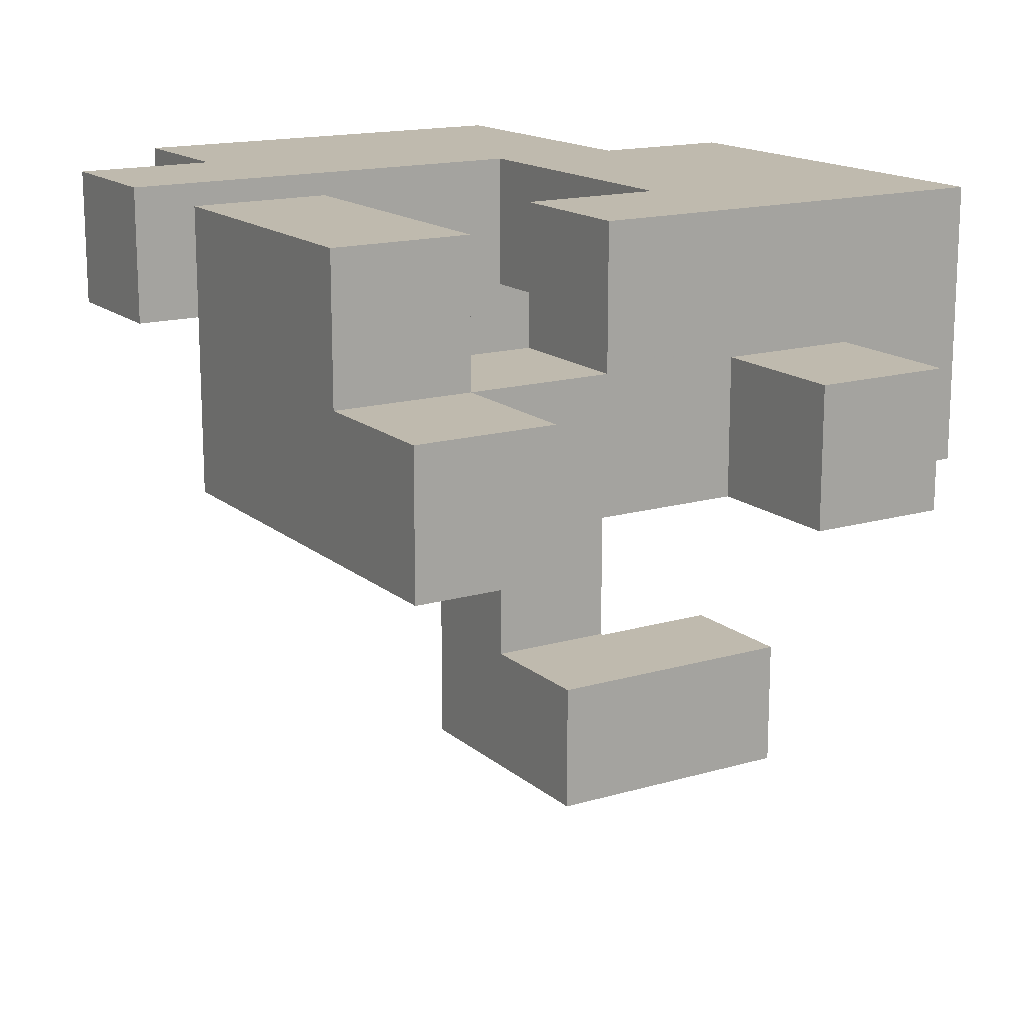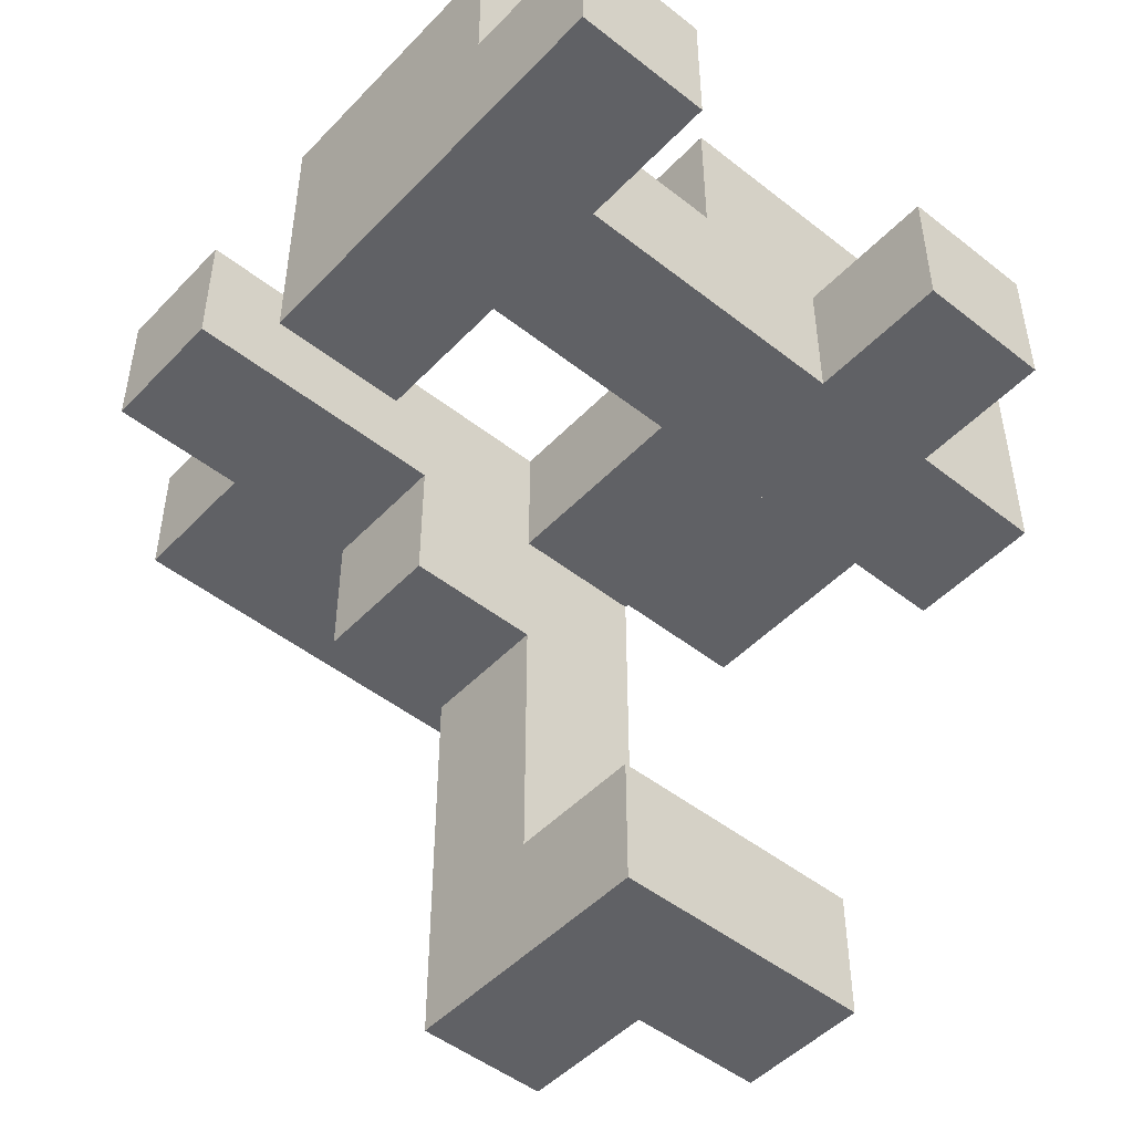
<metadata>
{"format":"obj","ext":"obj","renderer":"f3d","projection":"perspective","resolution":1024,"background":"white","views":[{"elev":15.8,"azim":-121.4,"up":"+Z"},{"elev":-48.7,"azim":-131.2,"up":"+Z"}]}
</metadata>
<code>
v 0.005 -0.6617 -0.6617
v 0.005 -0.6617 -0.3383
v 0.005 -0.3383 -0.3383
v 0.005 -0.3383 -0.6617
v 0.005 -0.3333 -0.3383
v 0.005 -0.3333 -0.6617
v 0.3283 -0.6617 -0.6617
v 0.3283 -0.3383 -0.6617
v 0.3283 -0.3383 -0.3383
v 0.3283 -0.6617 -0.3383
v 0.3283 -0.3333 -0.6617
v 0.3283 -0.3333 -0.3383
v 0.005 -0.3283 -0.3383
v 0.005 -0.3283 -0.6617
v 0.005 -0.005 -0.3383
v 0.005 -0.005 -0.6617
v 0.3283 -0.3283 -0.6617
v 0.3283 -0.3283 -0.3383
v 0.3333 -0.3283 -0.6617
v 0.3333 -0.3283 -0.3383
v 0.3283 -0.005 -0.3383
v 0.3283 -0.005 -0.6617
v 0.3333 -0.005 -0.3383
v 0.3333 -0.005 -0.6617
v 0.3383 -0.3283 -0.3383
v 0.3383 -0.3283 -0.3333
v 0.3383 -0.005 -0.3333
v 0.3383 -0.005 -0.3383
v 0.6617 -0.3283 -0.6617
v 0.6617 -0.005 -0.6617
v 0.6617 -0.005 -0.3383
v 0.6617 -0.3283 -0.3383
v 0.6617 -0.005 -0.3333
v 0.6617 -0.3283 -0.3333
v 0.3383 -0.3283 -0.6617
v 0.3383 -0.005 -0.6617
v 0.3383 -0.3283 -0.3283
v 0.3383 -0.005 -0.3283
v 0.3383 -0.3283 -0.005
v 0.3383 -0.005 -0.005
v 0.3383 -0.3283 -0
v 0.3383 -0.005 -0
v 0.6617 -0.005 -0.3283
v 0.6617 -0.3283 -0.3283
v 0.6617 -0.005 -0.005
v 0.6617 -0.3283 -0.005
v 0.6617 -0.005 -0
v 0.6617 -0.3283 -0
v 0.3383 -0.3283 0.005
v 0.3383 -0.005 0.005
v 0.3383 -0.3283 0.3283
v 0.3383 -0.005 0.3283
v 0.3383 -0.3283 0.3333
v 0.3383 -0.005 0.3333
v 0.6617 -0.005 0.005
v 0.6617 -0.3283 0.005
v 0.6617 -0.005 0.3283
v 0.6617 -0.3283 0.3283
v 0.6617 -0.005 0.3333
v 0.6617 -0.3283 0.3333
v -0.6617 -0.6617 0.3383
v -0.6617 -0.6617 0.6617
v -0.6617 -0.3383 0.6617
v -0.6617 -0.3383 0.3383
v -0.6617 -0.3333 0.6617
v -0.6617 -0.3333 0.3383
v -0.6617 -0.6617 0.6667
v -0.6617 -0.3383 0.6667
v -0.6617 -0.3333 0.6667
v -0.3383 -0.6617 0.3383
v -0.3383 -0.3383 0.3383
v -0.3383 -0.3383 0.6617
v -0.3383 -0.6617 0.6617
v -0.3383 -0.3333 0.3383
v -0.3383 -0.3333 0.6617
v -0.3383 -0.3383 0.6667
v -0.3383 -0.6617 0.6667
v -0.3383 -0.3333 0.6667
v -0.995 -0.3283 0.3383
v -0.995 -0.3283 0.6617
v -0.995 -0.005 0.6617
v -0.995 -0.005 0.3383
v -0.6717 -0.3283 0.3383
v -0.6717 -0.3283 0.6617
v -0.6667 -0.3283 0.3383
v -0.6667 -0.3283 0.6617
v -0.6717 -0.005 0.6617
v -0.6717 -0.005 0.3383
v -0.6667 -0.005 0.6617
v -0.6667 -0.005 0.3383
v -0.6617 -0.3283 0.6617
v -0.6617 -0.3283 0.3383
v -0.6617 -0.005 0.3383
v -0.6617 -0.005 0.6617
v -0.6617 -0 0.6617
v -0.6617 -0 0.3383
v -0.6617 -0.3283 0.6667
v -0.6617 -0.005 0.6667
v -0.6617 -0 0.6667
v -0.3383 -0.3283 0.3383
v -0.3383 -0.3283 0.6617
v -0.3383 -0.005 0.3383
v -0.3383 -0.005 0.6617
v -0.3383 -0 0.3383
v -0.3383 -0 0.6617
v -0.3383 -0.3283 0.6667
v -0.3383 -0.005 0.6667
v -0.3383 -0 0.6667
v 0.3383 -0.3283 0.3383
v 0.3383 -0.005 0.3383
v 0.3383 -0.3283 0.6617
v 0.3383 -0.005 0.6617
v 0.3383 -0 0.6617
v 0.3383 -0 0.3383
v 0.3383 -0.3283 0.6667
v 0.3383 -0.005 0.6667
v 0.3383 -0 0.6667
v 0.6617 -0.005 0.3383
v 0.6617 -0.3283 0.3383
v 0.6617 -0.005 0.6617
v 0.6617 -0.3283 0.6617
v 0.6617 -0 0.3383
v 0.6617 -0 0.6617
v 0.6617 -0.005 0.6667
v 0.6617 -0.3283 0.6667
v 0.6617 -0 0.6667
v -0.6617 0.005 0.6617
v -0.6617 0.005 0.3383
v -0.6617 0.3283 0.6617
v -0.6617 0.3283 0.3383
v -0.6617 0.3333 0.6617
v -0.6617 0.3333 0.3383
v -0.6617 0.005 0.6667
v -0.6617 0.3283 0.6667
v -0.3383 0.005 0.3383
v -0.3383 0.005 0.6617
v -0.3383 0.3283 0.3383
v -0.3383 0.3283 0.6617
v -0.3383 0.3333 0.3383
v -0.3383 0.3333 0.6617
v -0.3383 0.005 0.6667
v -0.3383 0.3283 0.6667
v 0.3383 0.005 0.6617
v 0.3383 0.005 0.3383
v 0.3383 0.3283 0.6617
v 0.3383 0.3283 0.3383
v 0.3383 0.005 0.6667
v 0.3383 0.3283 0.6667
v 0.6617 0.005 0.3383
v 0.6617 0.005 0.6617
v 0.6617 0.3283 0.3383
v 0.6617 0.3283 0.6617
v 0.6617 0.005 0.6667
v 0.6617 0.3283 0.6667
v -0.6617 0.3383 0.6617
v -0.6617 0.3383 0.3383
v -0.6617 0.6617 0.6617
v -0.6617 0.6617 0.3383
v -0.6617 0.6667 0.6617
v -0.6617 0.6667 0.3383
v -0.3383 0.3383 0.3383
v -0.3383 0.3383 0.6617
v -0.3383 0.6617 0.3383
v -0.3383 0.6617 0.6617
v -0.3383 0.6667 0.3383
v -0.3383 0.6667 0.6617
v -0.995 0.6717 0.3383
v -0.995 0.6717 0.6617
v -0.995 0.995 0.6617
v -0.995 0.995 0.3383
v -0.6717 0.6717 0.3383
v -0.6717 0.6717 0.6617
v -0.6667 0.6717 0.3383
v -0.6667 0.6717 0.6617
v -0.6717 0.995 0.6617
v -0.6717 0.995 0.3383
v -0.6667 0.995 0.6617
v -0.6667 0.995 0.3383
v -0.6617 0.6717 0.6617
v -0.6617 0.6717 0.3383
v -0.6617 0.6717 0.6667
v -0.6617 0.995 0.6667
v -0.6617 0.995 0.6617
v -0.3383 0.6717 0.3383
v -0.3383 0.6717 0.6617
v -0.3383 0.6717 0.6667
v -0.3333 0.6717 0.3383
v -0.3333 0.6717 0.6617
v -0.3333 0.6717 0.6667
v -0.6617 0.995 0.3383
v -0.3383 0.995 0.6617
v -0.3383 0.995 0.3383
v -0.3383 0.995 0.6667
v -0.3333 0.995 0.6617
v -0.3333 0.995 0.3383
v -0.3333 0.995 0.6667
v -0.005 0.6717 0.3383
v -0.005 0.995 0.3383
v -0.005 0.995 0.6617
v -0.005 0.6717 0.6617
v -0.005 0.995 0.6667
v -0.005 0.6717 0.6667
v -0.3283 0.6717 0.3383
v -0.3283 0.6717 0.6617
v -0.3283 0.6717 0.6667
v -0.3283 0.995 0.6617
v -0.3283 0.995 0.3383
v -0.3283 0.995 0.6667
v -0.6617 -0.6617 0.6717
v -0.6617 -0.3383 0.6717
v -0.6617 -0.3333 0.6717
v -0.6617 -0.6617 0.995
v -0.6617 -0.3383 0.995
v -0.6617 -0.3333 0.995
v -0.3383 -0.3383 0.6717
v -0.3383 -0.6617 0.6717
v -0.3383 -0.3333 0.6717
v -0.3383 -0.6617 0.995
v -0.3333 -0.6617 0.6717
v -0.3333 -0.6617 0.995
v -0.3333 -0.3383 0.6717
v -0.3333 -0.3333 0.6717
v -0.3383 -0.3383 0.995
v -0.3333 -0.3383 0.995
v -0.3383 -0.3333 0.995
v -0.3333 -0.3333 0.995
v -0.3283 -0.6617 0.6717
v -0.3283 -0.6617 0.995
v -0.005 -0.6617 0.6717
v -0.005 -0.6617 0.995
v -0 -0.6617 0.6717
v -0 -0.6617 0.995
v -0.3283 -0.3383 0.6717
v -0.005 -0.3383 0.6717
v -0 -0.3383 0.6717
v -0.3283 -0.3333 0.6717
v -0.005 -0.3333 0.6717
v -0 -0.3333 0.6717
v -0.3283 -0.3383 0.995
v -0.005 -0.3383 0.995
v -0 -0.3383 0.995
v -0.3283 -0.3333 0.995
v -0.005 -0.3333 0.995
v -0 -0.3333 0.995
v 0.3283 -0.6617 0.6717
v 0.3283 -0.3383 0.6717
v 0.3283 -0.3383 0.995
v 0.3283 -0.6617 0.995
v 0.3283 -0.3333 0.6717
v 0.3283 -0.3333 0.995
v 0.005 -0.6617 0.6717
v 0.005 -0.6617 0.995
v 0.005 -0.3383 0.6717
v 0.005 -0.3333 0.6717
v 0.005 -0.3383 0.995
v 0.005 -0.3333 0.995
v -0.6617 -0.3283 0.6717
v -0.6617 -0.005 0.6717
v -0.6617 -0 0.6717
v -0.6617 -0.3283 0.995
v -0.6617 -0.005 0.995
v -0.6617 -0 0.995
v -0.3383 -0.3283 0.6717
v -0.3383 -0.005 0.6717
v -0.3383 -0 0.6717
v -0.3383 -0 0.995
v -0.3383 -0.005 0.995
v -0.3333 -0.005 0.995
v -0.3333 -0.005 0.6717
v -0.3333 -0.3283 0.6717
v -0.3383 -0.3283 0.995
v -0.3333 -0.3283 0.995
v -0.3283 -0.005 0.995
v -0.3283 -0.005 0.6717
v -0.005 -0.005 0.995
v -0.005 -0.005 0.6717
v -0 -0.005 0.995
v -0 -0.005 0.6717
v -0.3283 -0.3283 0.6717
v -0.005 -0.3283 0.6717
v -0 -0.3283 0.6717
v -0.3283 -0.3283 0.995
v -0.005 -0.3283 0.995
v -0 -0.3283 0.995
v 0.3283 -0.3283 0.6717
v 0.3283 -0.3283 0.995
v 0.3333 -0.3283 0.6717
v 0.3333 -0.3283 0.995
v 0.005 -0.005 0.995
v 0.005 -0.005 0.6717
v 0.3283 -0.005 0.995
v 0.3283 -0.005 0.6717
v 0.3333 -0.005 0.995
v 0.3333 -0.005 0.6717
v 0.005 -0.3283 0.6717
v 0.005 -0.3283 0.995
v 0.3383 -0.3283 0.6717
v 0.3383 -0.005 0.6717
v 0.3383 -0 0.6717
v 0.3383 -0.005 0.995
v 0.3383 -0 0.995
v 0.6617 -0.005 0.6717
v 0.6617 -0.3283 0.6717
v 0.6617 -0 0.6717
v 0.3383 -0.3283 0.995
v 0.6617 -0.3283 0.995
v 0.6667 -0.3283 0.6717
v 0.6667 -0.3283 0.995
v 0.6667 -0.005 0.6717
v 0.6667 -0 0.6717
v 0.6617 -0.005 0.995
v 0.6667 -0.005 0.995
v 0.6617 -0 0.995
v 0.6667 -0 0.995
v 0.995 -0.3283 0.6717
v 0.995 -0.005 0.6717
v 0.995 -0.005 0.995
v 0.995 -0.3283 0.995
v 0.995 -0 0.6717
v 0.995 -0 0.995
v 0.6717 -0.3283 0.6717
v 0.6717 -0.3283 0.995
v 0.6717 -0.005 0.6717
v 0.6717 -0 0.6717
v 0.6717 -0.005 0.995
v 0.6717 -0 0.995
v -0.6617 0.005 0.6717
v -0.6617 0.3283 0.6717
v -0.6617 0.005 0.995
v -0.6617 0.3283 0.995
v -0.3383 0.005 0.6717
v -0.3383 0.3283 0.6717
v -0.3383 0.005 0.995
v -0.3383 0.3283 0.995
v 0.3383 0.005 0.6717
v 0.3383 0.3283 0.6717
v 0.3383 0.005 0.995
v 0.3383 0.3283 0.995
v 0.3383 0.3333 0.995
v 0.3383 0.3333 0.6717
v 0.6617 0.005 0.6717
v 0.6617 0.3283 0.6717
v 0.6667 0.005 0.6717
v 0.6667 0.3283 0.6717
v 0.6617 0.3333 0.6717
v 0.6667 0.3333 0.6717
v 0.6617 0.005 0.995
v 0.6667 0.005 0.995
v 0.6617 0.3283 0.995
v 0.6667 0.3283 0.995
v 0.6617 0.3333 0.995
v 0.6667 0.3333 0.995
v 0.995 0.005 0.6717
v 0.995 0.005 0.995
v 0.995 0.3283 0.6717
v 0.995 0.3283 0.995
v 0.995 0.3333 0.6717
v 0.995 0.3333 0.995
v 0.6717 0.005 0.6717
v 0.6717 0.3283 0.6717
v 0.6717 0.3333 0.6717
v 0.6717 0.005 0.995
v 0.6717 0.3283 0.995
v 0.6717 0.3333 0.995
v 0.3383 0.3383 0.995
v 0.3383 0.3383 0.6717
v 0.3383 0.6617 0.995
v 0.3383 0.6617 0.6717
v 0.3383 0.6667 0.995
v 0.3383 0.6667 0.6717
v 0.6617 0.6617 0.6717
v 0.6617 0.6667 0.6717
v 0.6617 0.6667 0.995
v 0.6617 0.6617 0.995
v 0.6667 0.6617 0.995
v 0.6667 0.6617 0.6717
v 0.6617 0.3383 0.6717
v 0.6667 0.3383 0.6717
v 0.6617 0.3383 0.995
v 0.6667 0.3383 0.995
v 0.995 0.3383 0.6717
v 0.995 0.3383 0.995
v 0.995 0.6617 0.6717
v 0.995 0.6617 0.995
v 0.6717 0.6617 0.995
v 0.6717 0.6617 0.6717
v 0.6717 0.3383 0.6717
v 0.6717 0.3383 0.995
v -0.6617 0.6717 0.6717
v -0.6617 0.995 0.6717
v -0.6617 0.6717 0.995
v -0.6617 0.995 0.995
v -0.3383 0.6717 0.6717
v -0.3383 0.6717 0.995
v -0.3333 0.6717 0.6717
v -0.3333 0.6717 0.995
v -0.3383 0.995 0.6717
v -0.3383 0.995 0.995
v -0.3333 0.995 0.6717
v -0.3333 0.995 0.995
v -0.005 0.995 0.6717
v -0.005 0.6717 0.6717
v -0.005 0.995 0.995
v -0.005 0.6717 0.995
v -0.3283 0.6717 0.6717
v -0.3283 0.6717 0.995
v -0.3283 0.995 0.6717
v -0.3283 0.995 0.995
v 0.3383 0.6717 0.995
v 0.3383 0.6717 0.6717
v 0.3383 0.995 0.995
v 0.3383 0.995 0.6717
v 0.6617 0.6717 0.6717
v 0.6617 0.6717 0.995
v 0.6617 0.995 0.6717
v 0.6617 0.995 0.995
f 1 2 3 4
f 4 3 5 6
f 7 8 9 10
f 8 11 12 9
f 1 7 10 2
f 1 4 8 7
f 4 6 11 8
f 2 10 9 3
f 3 9 12 5
f 6 5 13 14
f 14 13 15 16
f 11 17 18 12
f 17 19 20 18
f 16 15 21 22
f 22 21 23 24
f 6 14 17 11
f 14 16 22 17
f 17 22 24 19
f 5 12 18 13
f 13 18 21 15
f 18 20 23 21
f 25 26 27 28
f 29 30 31 32
f 32 31 33 34
f 19 35 25 20
f 35 29 32 25
f 25 32 34 26
f 24 23 28 36
f 36 28 31 30
f 28 27 33 31
f 19 24 36 35
f 35 36 30 29
f 20 25 28 23
f 26 37 38 27
f 37 39 40 38
f 39 41 42 40
f 34 33 43 44
f 44 43 45 46
f 46 45 47 48
f 26 34 44 37
f 37 44 46 39
f 39 46 48 41
f 27 38 43 33
f 38 40 45 43
f 40 42 47 45
f 41 49 50 42
f 49 51 52 50
f 51 53 54 52
f 48 47 55 56
f 56 55 57 58
f 58 57 59 60
f 41 48 56 49
f 49 56 58 51
f 51 58 60 53
f 42 50 55 47
f 50 52 57 55
f 52 54 59 57
f 61 62 63 64
f 64 63 65 66
f 62 67 68 63
f 63 68 69 65
f 70 71 72 73
f 71 74 75 72
f 73 72 76 77
f 72 75 78 76
f 61 70 73 62
f 62 73 77 67
f 61 64 71 70
f 64 66 74 71
f 79 80 81 82
f 79 83 84 80
f 83 85 86 84
f 82 81 87 88
f 88 87 89 90
f 79 82 88 83
f 83 88 90 85
f 80 84 87 81
f 84 86 89 87
f 66 65 91 92
f 93 94 95 96
f 65 69 97 91
f 91 97 98 94
f 94 98 99 95
f 74 100 101 75
f 100 102 103 101
f 102 104 105 103
f 75 101 106 78
f 101 103 107 106
f 103 105 108 107
f 85 92 91 86
f 90 89 94 93
f 66 92 100 74
f 85 90 93 92
f 92 93 102 100
f 93 96 104 102
f 86 91 94 89
f 53 109 110 54
f 109 111 112 110
f 110 112 113 114
f 111 115 116 112
f 112 116 117 113
f 60 59 118 119
f 119 118 120 121
f 118 122 123 120
f 121 120 124 125
f 120 123 126 124
f 53 60 119 109
f 109 119 121 111
f 111 121 125 115
f 54 110 118 59
f 110 114 122 118
f 96 95 127 128
f 128 127 129 130
f 130 129 131 132
f 95 99 133 127
f 127 133 134 129
f 104 135 136 105
f 135 137 138 136
f 137 139 140 138
f 105 136 141 108
f 136 138 142 141
f 129 134 142 138
f 96 128 135 104
f 128 130 137 135
f 130 132 139 137
f 129 138 140 131
f 114 113 143 144
f 144 143 145 146
f 113 117 147 143
f 143 147 148 145
f 122 149 150 123
f 149 151 152 150
f 123 150 153 126
f 150 152 154 153
f 146 145 152 151
f 145 148 154 152
f 114 144 149 122
f 144 146 151 149
f 132 131 155 156
f 156 155 157 158
f 158 157 159 160
f 139 161 162 140
f 161 163 164 162
f 163 165 166 164
f 132 156 161 139
f 156 158 163 161
f 158 160 165 163
f 131 140 162 155
f 155 162 164 157
f 157 164 166 159
f 167 168 169 170
f 167 171 172 168
f 171 173 174 172
f 170 169 175 176
f 176 175 177 178
f 167 170 176 171
f 171 176 178 173
f 168 172 175 169
f 172 174 177 175
f 160 159 179 180
f 179 181 182 183
f 165 184 185 166
f 173 180 179 174
f 179 185 186 181
f 184 187 188 185
f 185 188 189 186
f 178 177 183 190
f 190 183 191 192
f 183 182 193 191
f 192 191 194 195
f 191 193 196 194
f 160 180 184 165
f 173 178 190 180
f 180 190 192 184
f 184 192 195 187
f 159 166 185 179
f 174 179 183 177
f 197 198 199 200
f 200 199 201 202
f 187 203 204 188
f 188 204 205 189
f 203 197 200 204
f 204 200 202 205
f 195 194 206 207
f 194 196 208 206
f 207 206 199 198
f 206 208 201 199
f 187 195 207 203
f 203 207 198 197
f 67 209 210 68
f 68 210 211 69
f 209 212 213 210
f 210 213 214 211
f 77 76 215 216
f 76 78 217 215
f 67 77 216 209
f 209 216 218 212
f 216 219 220 218
f 216 215 221 219
f 215 217 222 221
f 212 218 223 213
f 218 220 224 223
f 213 223 225 214
f 223 224 226 225
f 219 227 228 220
f 227 229 230 228
f 229 231 232 230
f 219 221 233 227
f 227 233 234 229
f 229 234 235 231
f 221 222 236 233
f 233 236 237 234
f 234 237 238 235
f 220 228 239 224
f 228 230 240 239
f 230 232 241 240
f 224 239 242 226
f 239 240 243 242
f 240 241 244 243
f 245 246 247 248
f 246 249 250 247
f 231 251 252 232
f 251 245 248 252
f 231 235 253 251
f 251 253 246 245
f 235 238 254 253
f 253 254 249 246
f 232 252 255 241
f 252 248 247 255
f 241 255 256 244
f 255 247 250 256
f 69 211 257 97
f 97 257 258 98
f 98 258 259 99
f 211 214 260 257
f 257 260 261 258
f 258 261 262 259
f 78 106 263 217
f 106 107 264 263
f 107 108 265 264
f 264 265 266 267
f 264 267 268 269
f 217 263 270 222
f 263 264 269 270
f 214 225 271 260
f 225 226 272 271
f 260 271 267 261
f 271 272 268 267
f 261 267 266 262
f 269 268 273 274
f 274 273 275 276
f 276 275 277 278
f 222 270 279 236
f 236 279 280 237
f 237 280 281 238
f 270 269 274 279
f 279 274 276 280
f 280 276 278 281
f 226 242 282 272
f 242 243 283 282
f 243 244 284 283
f 272 282 273 268
f 282 283 275 273
f 283 284 277 275
f 249 285 286 250
f 285 287 288 286
f 278 277 289 290
f 290 289 291 292
f 292 291 293 294
f 238 281 295 254
f 254 295 285 249
f 281 278 290 295
f 295 290 292 285
f 285 292 294 287
f 244 256 296 284
f 256 250 286 296
f 284 296 289 277
f 296 286 291 289
f 286 288 293 291
f 115 297 298 116
f 116 298 299 117
f 298 300 301 299
f 125 124 302 303
f 124 126 304 302
f 287 297 305 288
f 115 125 303 297
f 297 303 306 305
f 303 307 308 306
f 294 293 300 298
f 287 294 298 297
f 303 302 309 307
f 302 304 310 309
f 288 305 300 293
f 305 306 311 300
f 306 308 312 311
f 300 311 313 301
f 311 312 314 313
f 315 316 317 318
f 316 319 320 317
f 307 321 322 308
f 321 315 318 322
f 307 309 323 321
f 321 323 316 315
f 309 310 324 323
f 323 324 319 316
f 308 322 325 312
f 322 318 317 325
f 312 325 326 314
f 325 317 320 326
f 99 259 327 133
f 133 327 328 134
f 259 262 329 327
f 327 329 330 328
f 108 141 331 265
f 141 142 332 331
f 265 331 333 266
f 331 332 334 333
f 134 328 332 142
f 328 330 334 332
f 262 266 333 329
f 329 333 334 330
f 117 299 335 147
f 147 335 336 148
f 299 301 337 335
f 335 337 338 336
f 336 338 339 340
f 126 153 341 304
f 153 154 342 341
f 148 336 342 154
f 304 341 343 310
f 341 342 344 343
f 336 340 345 342
f 342 345 346 344
f 301 313 347 337
f 313 314 348 347
f 337 347 349 338
f 347 348 350 349
f 338 349 351 339
f 349 350 352 351
f 319 353 354 320
f 353 355 356 354
f 355 357 358 356
f 310 343 359 324
f 324 359 353 319
f 343 344 360 359
f 359 360 355 353
f 344 346 361 360
f 360 361 357 355
f 314 326 362 348
f 326 320 354 362
f 348 362 363 350
f 362 354 356 363
f 350 363 364 352
f 363 356 358 364
f 340 339 365 366
f 366 365 367 368
f 368 367 369 370
f 371 372 373 374
f 371 374 375 376
f 340 366 377 345
f 345 377 378 346
f 366 368 371 377
f 377 371 376 378
f 368 370 372 371
f 339 351 379 365
f 351 352 380 379
f 365 379 374 367
f 379 380 375 374
f 367 374 373 369
f 357 381 382 358
f 381 383 384 382
f 376 375 385 386
f 386 385 384 383
f 346 378 387 361
f 361 387 381 357
f 378 376 386 387
f 387 386 383 381
f 352 364 388 380
f 364 358 382 388
f 380 388 385 375
f 388 382 384 385
f 181 389 390 182
f 389 391 392 390
f 181 186 393 389
f 389 393 394 391
f 186 189 395 393
f 393 395 396 394
f 182 390 397 193
f 390 392 398 397
f 193 397 399 196
f 397 398 400 399
f 391 394 398 392
f 394 396 400 398
f 202 201 401 402
f 402 401 403 404
f 189 205 405 395
f 395 405 406 396
f 205 202 402 405
f 405 402 404 406
f 196 399 407 208
f 399 400 408 407
f 208 407 401 201
f 407 408 403 401
f 396 406 408 400
f 406 404 403 408
f 370 369 409 410
f 410 409 411 412
f 372 413 414 373
f 413 415 416 414
f 412 411 416 415
f 370 410 413 372
f 410 412 415 413
f 369 373 414 409
f 409 414 416 411

</code>
